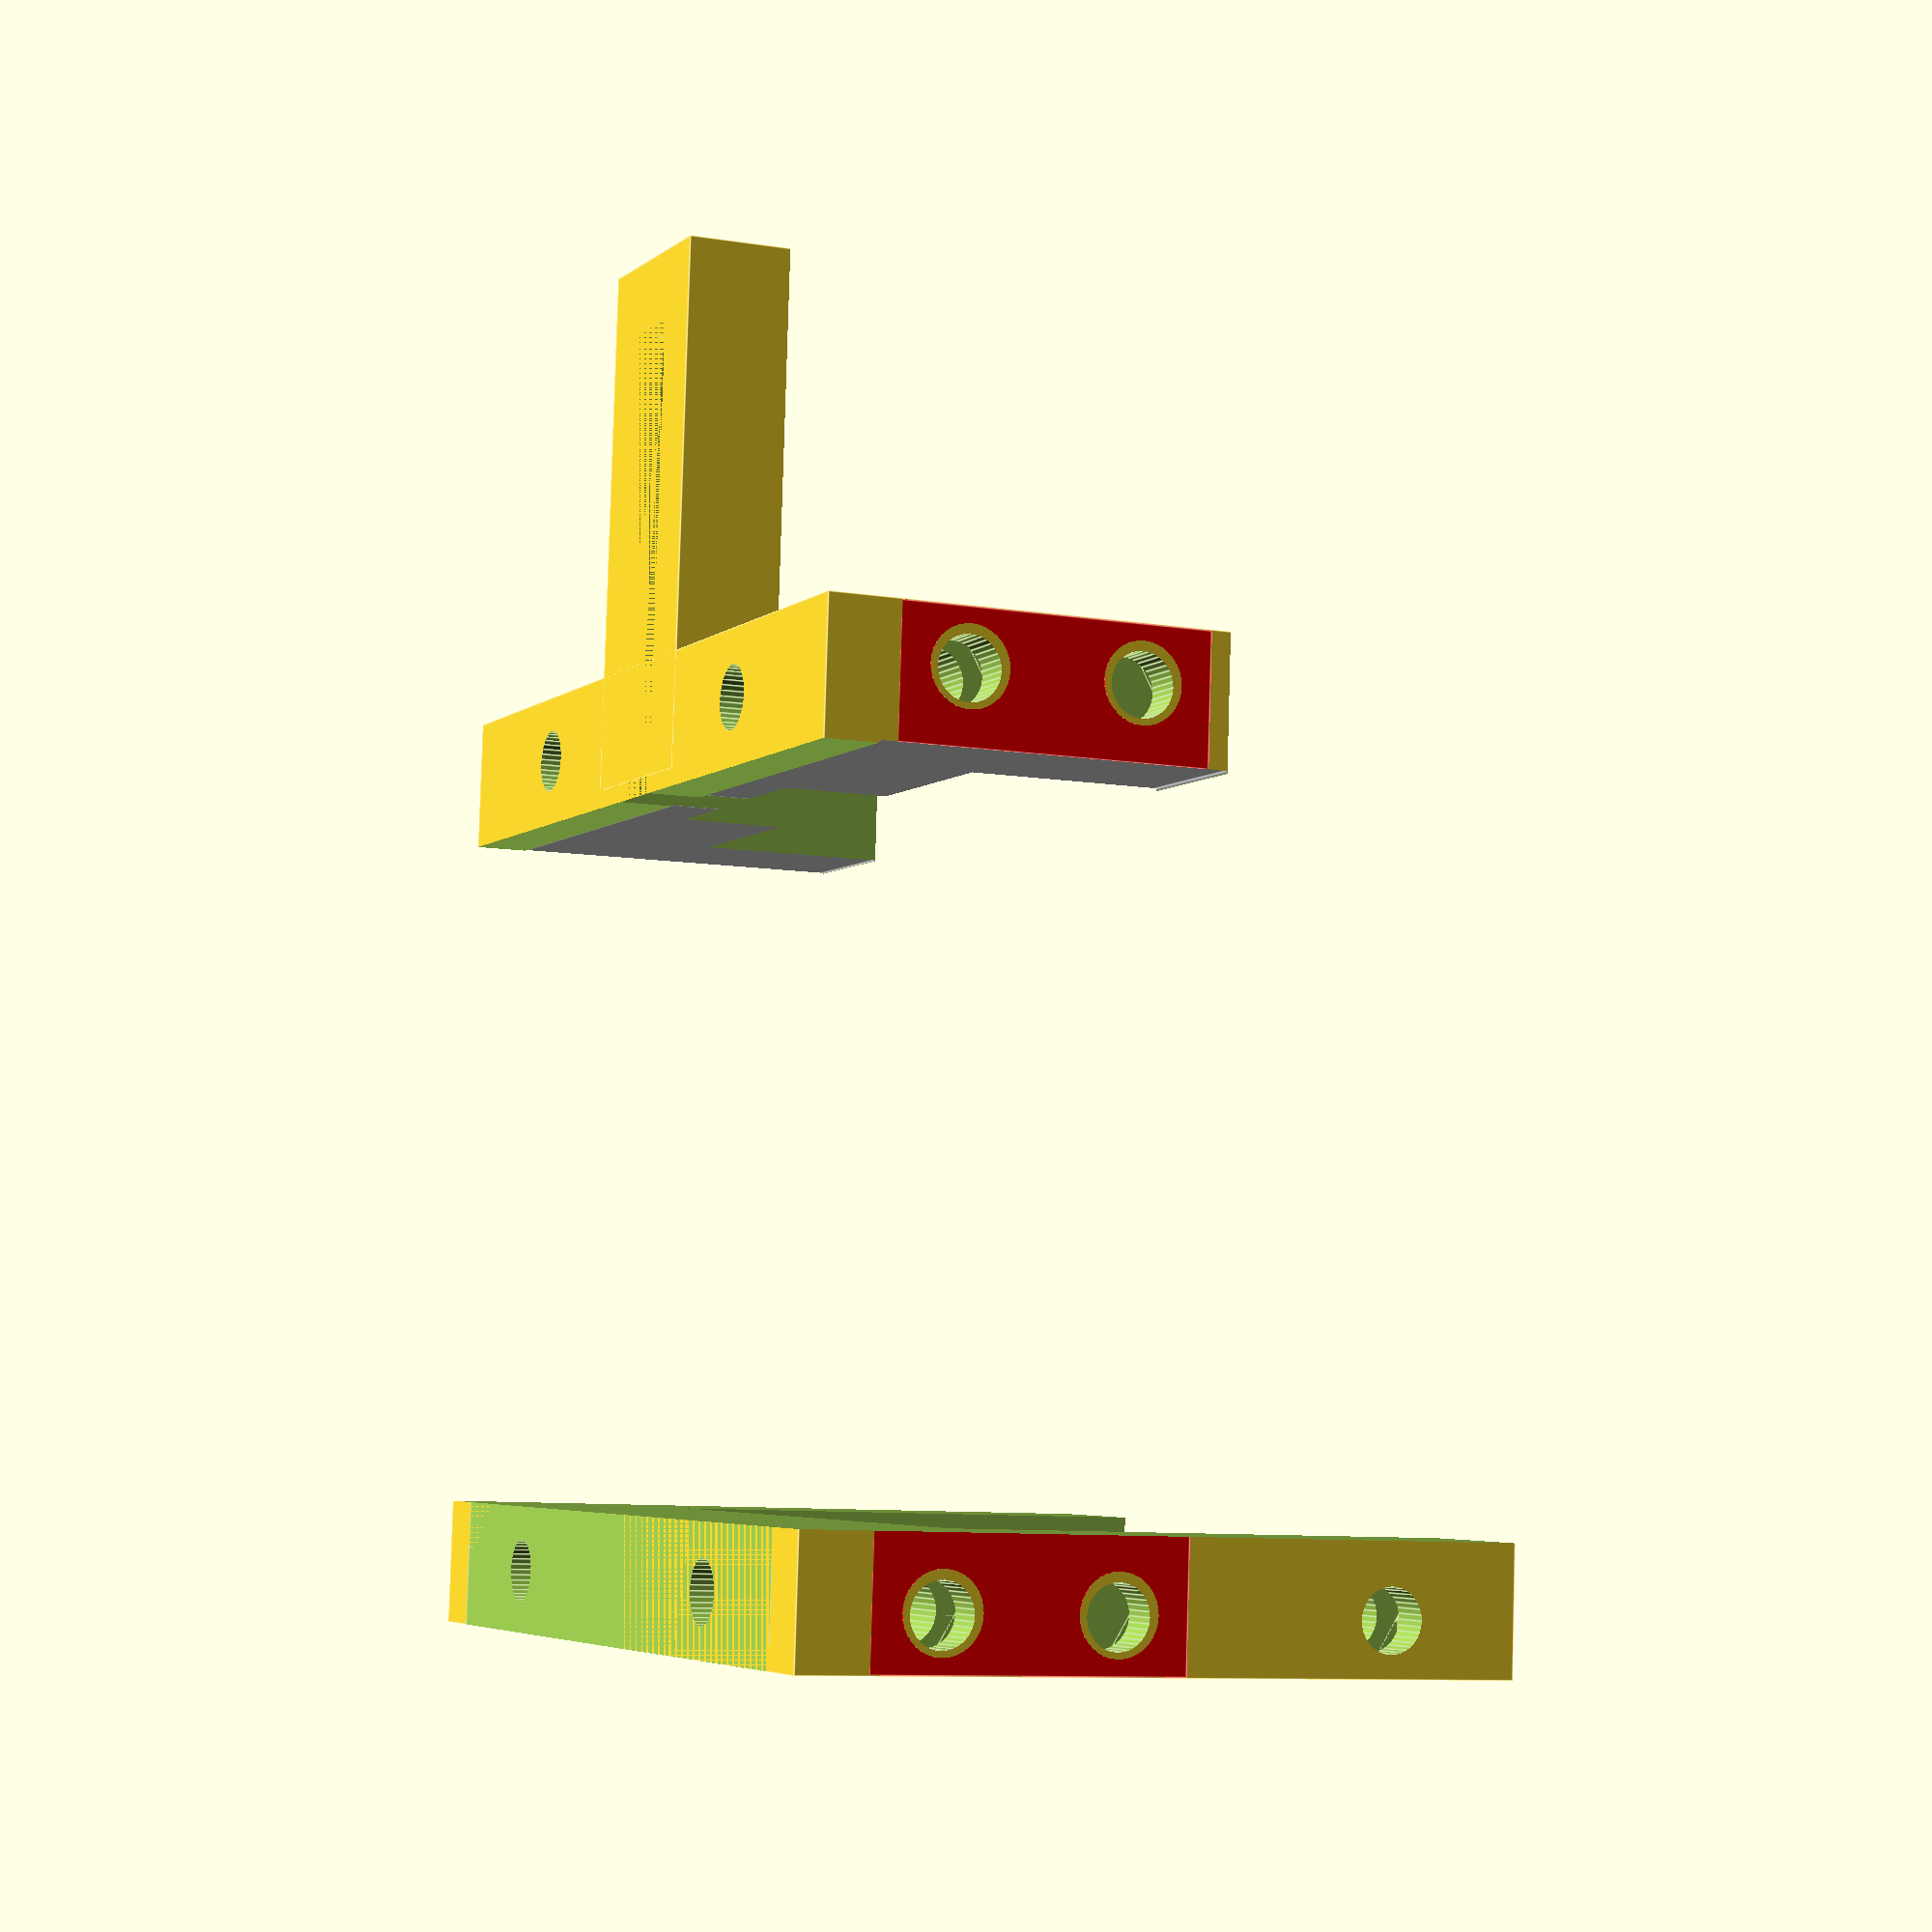
<openscad>
$fn=500;


/*[ BATEERY ] */
longuitud_battery = 67;
height_battery = 4.6;
anchura_battery = 35;

/*[ PLACA ]*/
longuitud_placa = 99.06;
height_placa = 50;
anchura_placa = 2;



module battery(){
	cube([longuitud_battery, height_battery, anchura_battery]);
}


module placa(){
	cube([longuitud_placa, height_placa, anchura_placa]);
}


/*
Futaba S3004 servo
Aaron Ciuffo - aaron dot ciuffo 2 gmail

This library produces a fotuaba S3004 futaba servo or a projection for cutting
a hole in a 2D shape for a laser cutter.  

The scale of the projected hole for the body can be adjusted below

It can be used in other models by calling:

  import <futaba_s3004.scad>
  futaba();

The library can also produce a 2D projection that is useful for making a cutout for
a DXF to be used with a laser cutter:
  futaba(project=true)
 
To produce a projection that includes pilot holes for wood screws use:
  futaba(project, bolt=false);




V1 11 November 2014


*/
/*[Setup]*/
$fn=36; //curve refinement

/*[Body Dimensions]*/
bX=40.1;
bY=19.9;
bZ=36;

/*[Flange Dimensions and position]*/
fX=7.4;
fY=17.8;
fZ=2.55;
//flange distance from Base
flangeFromB=26.4;
fBoltDia=4.5;
fBoltRad=fBoltDia/2;
fScrewDia=2.1;
fScrewRad=fScrewDia/2;
fScrewPilot=fScrewRad*.5;

//position from edges
fScrewY=1.7;
fScrewX=0.9;
fScrewZ=7.0;

/*[Shaft Dimensions and Position]*/
shaftDia=6;
shaftRad=shaftDia/2;
shaftZ=6;
shaftX=7.3+shaftRad;
shaftS1=14.4/2;
shaftS2=11.4/2;
shaftSZ=1.8;

/*[Horn Dimensions]*/
hornZ=2.0; 
hornX=38.9;
hornY=hornX;
hornArmX=8.5;
hornRad=5.5/2;

//horn location
hornZoverB=7.8; //height of horn over top of body
hornZoverShaft=hornZoverB-shaftZ; //horn height over shaft



/*[Wire Gland]*/
wireX=2;
wireY=6.5;
wireZ=5.3;


module horn() {
  union() {
    hull() {
      cube([hornX-2*hornRad, hornArmX, hornZ], center=true);
      translate([hornX/2, 0, 0])
        cylinder(h=hornZ, r=hornRad, center=true);
      translate([-hornX/2, 0, 0])
        cylinder(h=hornZ, r=hornRad, center=true);

    }
    
    hull() {
      cube([hornArmX, hornY-2*hornRad, hornZ], center=true);
       translate([0, hornY/2, 0])
        cylinder(h=hornZ, r=hornRad, center=true);
      translate([0, -hornY/2, 0])
        cylinder(h=hornZ, r=hornRad, center=true);
   }
 }
    
  
}

module flange(project=false, bolt=true) {
  fHoleRad= bolt==true ? fBoltRad : fScrewPilot;
  
  if (project==false) {
    difference() {
      cube([fX, fY, fZ], center=true);
      translate([fX/2-fBoltRad-fScrewX, fY/2-fBoltRad-fScrewY, 0])
        cylinder(h=fZ*2, r=fHoleRad, center=true);
      translate([fX/2-fBoltRad-fScrewX, -fY/2+fBoltRad+fScrewY, 0])
        cylinder(h=fZ*2, r=fHoleRad, center=true);
    }
  }

  //leave the cylinders in place for projecting a bolt hole
  if (project==true) {
    translate([fX/2-fScrewRad-fScrewX, fY/2-fScrewRad-fScrewY, 0])
      cylinder(h=fZ*2, r=fScrewRad, center=true);
    translate([fX/2-fScrewRad-fScrewX, -fY/2+fScrewRad+fScrewY, 0])
      cylinder(h=fZ*2, r=fScrewRad, center=true);
  
  }

}


module body(project=false, bolt=true, scalePct=1.05, horn=false) {
  scalePctLoc= project==true ? scalePct : 1;
  union() {
    color("gray")
      scale(scalePctLoc) cube([bX, bY, bZ], center=true);
    color("red")
      translate([bX/2+fX/2, 0, bZ/2-fZ/2-fScrewZ])
        flange(project, bolt);
    color("red")
      translate([-bX/2-fX/2, 0, bZ/2-fZ/2-fScrewZ]) rotate([0, 0, 180])
        flange(project, bolt);
    translate([-bX/2+shaftX, 0, bZ/2]) color("green")
      cylinder(h=shaftZ, r=shaftRad);
    translate([-bX/2+shaftX, 0, bZ/2]) color("blue")
      cylinder(h=shaftSZ, r1=shaftS1, r2=shaftS2);
    color("purple")
      translate([-bX/2-wireX/2, 0, -bZ/2+wireZ/2])
        cube([wireX, wireY, wireZ], center=true);
    if (horn==true) {
      color("yellow")
        translate([-bX/2+shaftX, 0, bZ/2+shaftZ-hornZ/2+hornZoverShaft])
          horn();
    }
  }

}

module futaba(project=false, bolt=true, scalePct, center="main", horn=false) {
  
  //hrn=horn; //WTF?  why do I need this?
  // move everything down to put the horn at the origin
  hornZoffset= horn==true ? hornZoverShaft : 0;

  if (project==true) {
    projection() body(project, bolt, scalePct);
  } else {
    if (center=="shaft") {
      translate([bX/2-shaftX, 0, -bZ/2-shaftZ-hornZoffset])
        body(project, bolt, horn=horn);
    } else if (center=="flange") {
      translate([0, 0, -bZ/2+(bZ-flangeFromB)])
        body(project, bolt, horn=horn);
      
    } else{
      body(project, bolt, horn=horn);
    }
  }
 
}

/********************************************************************************************** WHEEL **************************************************************************************************/

//-- Wheel parameters
wheel_or_idiam = 50;                   //-- O-ring inner diameter
wheel_or_diam = 3;                     //-- O-ring section diameter
wheel_height = 2*wheel_or_diam+0;     //-- Wheel height: change the 0 for 
                                      //-- other value (0 equals minimun height)
//-- Parameters common to all horns
horn_drill_diam = 1.5;
horn_height = 6;        //-- Total height: shaft + plate
horn_plate_height = 2;  //-- plate height

//-- Futaba 3003 4-arm horn parameters
a4h_end_diam = 5;
a4h_center_diam = 10;
a4h_arm_length = 15;
a4h_drill_distance = 13.3;

module raw_wheel(or_idiam=50, or_diam=3, h=6)
{
   //-- Wheel parameters
   r = or_idiam/2 + or_diam;   //-- Radius

  //-- Temporal points
  l = or_diam*sqrt(2)/2;

  difference() {
    //-- Body of the wheel
    cylinder (r=r, h=h, $fn=100,center=true);

    //--  wheel's inner section
    rotate_extrude($fn=100)
      translate([r-or_diam/2,0,0])
      polygon( [ [0,0],[l,l],[l,-l] ] , [ [0,1,2] ]);
  }
}

module horn4_arm(h=5)
{
  translate([0,a4h_arm_length-a4h_end_diam/2,0])
  //-- The arm consist of the perimeter of a cylinder and a cube
  hull() {
    cylinder(r=a4h_end_diam/2, h=h, center=true, $fn=20);
    translate([0,1-a4h_arm_length+a4h_end_diam/2,0])
      cube([a4h_center_diam,2,h],center=true);
  }
}

module horn4(h=5)
{
  union() {
    //-- Center part (is a square)
    cube([a4h_center_diam+0.2,a4h_center_diam+0.2,h],center=true);

    //-- Place the 4 arms in every side of the cube
    for ( i = [0 : 3] ) {
      rotate( [0,0,i*90])
      translate([0, a4h_center_diam/2, 0])
      horn4_arm(h);
    }
  }

}

module Servo_wheel_4_arm_horn()
{
  difference() {
      raw_wheel(or_idiam=wheel_or_idiam, or_diam=wheel_or_diam, h=wheel_height);

      //-- Inner drill
      cylinder(center=true, h=2*wheel_height + 10, r=a4h_center_diam/2,$fn=20);

      //-- substract the 4-arm servo horn
      translate([0,0,horn_height-horn_plate_height])
        horn4(h=wheel_height);

      //-- Horn drills
      horn_drills(d=a4h_drill_distance, n=4, h=wheel_height);

  }
}

/********************************************************************************************** SENSOR *************************************************************************************************/

longuitud_sensor = 20;
height_sensor = 44;
anchura_sensor = 1;
sensor_x = longuitud_placa +3;
sensor_y = height_placa/4;
sensor_z = 0;

module sensor(){
	translate([sensor_x, sensor_y -10, sensor_z ]) rotate([0,-90,0]) cube([longuitud_sensor, height_sensor,anchura_sensor]);
	translate([sensor_x, sensor_y , sensor_z +10 ]) rotate([0,90,0]) cylinder(r=14/2, h=12);
	translate([sensor_x, sensor_y + 24, sensor_z +10 ]) rotate([0,90,0]) cylinder(r=14/2, h=12);
	translate([sensor_x -5, (sensor_y -10) + height_sensor/2 + 3*2.54/2 , sensor_z ]) cube([0.5, 0.5, 8]);
	translate([sensor_x -5, (sensor_y -10) + height_sensor/2 + 2.54/2, sensor_z ]) cube([0.5, 0.5, 8]);
	translate([sensor_x -5, (sensor_y -10) + height_sensor/2 - 2.54/2, sensor_z ]) cube([0.5, 0.5, 8]);
	translate([sensor_x -5, (sensor_y -10) + height_sensor/2 - 3*2.54/2,  sensor_z ]) cube([0.5, 0.5, 8]);

	
}

/********************************************************************************************* SENSOR2 *************************************************************************************************/

longuitud_sensor2 = 16;
height_sensor2 = 40;
anchura_sensor2 = 1;

module sensor2(){
	translate([ballcaster_x + 10, ballcaster_y/2 +1.5 ,-3.5]) rotate([90,0,0]) cube([7, 6, 13]);
translate([ballcaster_x +7, ballcaster_y/2 -0.5 -4.5 , -1]) rotate([90,0,0])cube([3, 1, 1]);
translate([ballcaster_x +7, ballcaster_y/2 -0.5 +1.6 , -1]) rotate([90,0,0])cube([3, 1, 1]);
translate([ballcaster_x +7, ballcaster_y/2 -0.5 -9.6 , -1]) rotate([90,0,0])cube([3, 1, 1]);

	translate([ballcaster_x + 10, ballcaster_y/2 + 36.5 ,-3.5]) rotate([90,0,0]) cube([7, 6, 13]);
translate([ballcaster_x +7, ballcaster_y/2 + 36.5 -5.9 , -1]) rotate([90,0,0])cube([3, 1, 1]);
translate([ballcaster_x +7, ballcaster_y/2 + 36.5 -0.4 , -1]) rotate([90,0,0])cube([3, 1, 1]);
translate([ballcaster_x +7, ballcaster_y/2 + 36.5 -11.6 , -1]) rotate([90,0,0])cube([3, 1, 1]);

	
}
/*********************************************************************************************** LDR ***************************************************************************************************/



module LDR(){
intersection(){
	translate([0,-2.5,0])
		rotate([-90,0,0])
				cylinder(r=5/2,h=2.7);
	translate([-5/2,-2.5,-4.5/2])
				cube([5,2.7,4.5]);
}


	translate([0,-2.5,0])
		rotate([-90,0,0])		
			translate([1.8,0,-5.9])
				cylinder(d=0.8,h=6);
	translate([0,-2.5,0])
		rotate([-90,0,0])
			translate([-1.8,0,-5.9])
				cylinder(d=0.8,h=6);

}


/******************************************************************************************* BALL CASTER ***********************************************************************************************/

WallThickness = 2;
//BallSize = 13; te ruim
//BallSize = 12.7; bijna
//BallSize = 12.4;goed
BallSize = 16;
Airgap = .5;
Mount = 3;
TotalHeight = 19; 		//this includes the ball
MountScrewRad = 2;  	//3mm screw
BallProtrude = .30; 	//percentage of ball radius sticking out 
ScrewSpacing = 25;		//spaceing of the mountholes center to center
MountMiddle = false; 	//mount int the center
MountBase = true;		//use mount base 2 holes


cylrad = (BallSize/2) + WallThickness + Airgap;
echo (cylrad);

module ballcaster(){
difference()
{
	union()
	{
		ball_mount ();
		if(MountBase)
		{		
			base();
		}
	}
	if(MountMiddle)
	{
		cylinder(r1 = MountScrewRad, r2 = MountScrewRad, h= TotalHeight,center=true, $fn=30);
		translate([0,0,(TotalHeight-BallSize)/2]) 
		{
			cylinder(r1 = MountScrewRad*2, r2 = MountScrewRad*2, h= TotalHeight, $fn=30);
		}
	}
}
}

module ball_mount ()
{
	difference () 
	{
		cylinder(r1 = cylrad , r2 = cylrad,  TotalHeight - (BallSize*BallProtrude));
	
		translate([0,0,TotalHeight - BallSize/2]) 
		{
			cube(size = [cylrad*2+5, cylrad/2, BallSize*1.25], center = true );
			rotate([0,0,90]) cube(size = [cylrad*2+5, cylrad/2, BallSize*1.25], center = true );
		}
	
		translate([0,0,TotalHeight - (BallSize/2)]) 
		{
			sphere (BallSize/2+Airgap, $fa=5, $fs=0.1);
		}
	}
}
module base()
{
	difference (){
		linear_extrude(height=Mount)
		hull() {
			translate([ScrewSpacing/2,0,0]) {
				circle(  MountScrewRad*3);
			}
			translate([0-ScrewSpacing/2,0,0]) {
				circle( MountScrewRad*3);
			}
			circle( cylrad);
		}
	
		translate([ScrewSpacing/2,0,-1]) {
			#cylinder(r1 = MountScrewRad, r2 = MountScrewRad, h= Mount+2,$fn=30);
		}
		translate([0-ScrewSpacing/2,0,-1]) {
			#cylinder(r1 = MountScrewRad, r2 = MountScrewRad, h= Mount+2,$fn=30);
			
		}
	}
}
/*********************************************************************************************** SERVO RUEDA *******************************************************************************************/
futaba1_x = 20;
futaba1_y = 5;
futaba1_z = 10 + anchura_placa;
futaba2_x = 20;
futaba2_y = 45;
futaba2_z = 10 + anchura_placa;
wheel1_x = 11;
wheel1_y = -22;
wheel1_z = 2 + bY/2;
wheel2_x = 11;
wheel2_y = 71.9;
wheel2_z = 2 + bY/2;

module servo_wheel1(){
translate([futaba1_x, futaba1_y, futaba1_z ]) rotate([90,0,0]) futaba(project=false, bolt=true, center="false", horn=true);

translate([wheel1_x, wheel1_y, wheel1_z ]) rotate([270,0,0]) Servo_wheel_4_arm_horn();

}

module servo_wheel2(){

translate([futaba2_x, futaba2_y, futaba2_z ]) rotate([-90,0,0]) futaba(project=false, bolt=true, center="false", horn=true);

translate([wheel2_x, wheel2_y, wheel2_z ]) rotate([90,0,0]) Servo_wheel_4_arm_horn();
}

/*******************************************************************************************************************************************************************************************************/


battery_x = -27;
battery_y = height_placa/2 - height_battery/2 ;
battery_z = anchura_placa;
ballcaster_x = longuitud_placa -10;
ballcaster_y = height_placa/2;
ballcaster_z = 0;

module robot(){
placa();
translate([battery_x, battery_y, battery_z ])battery();

translate([-0.1, -0, 3 ])servo_wheel1();
translate([0, 0, 3 ])servo_wheel2();

}



module estructura(){
	difference(){
		translate([-7.6, -3.5, 2 ]) cube([55, height_placa + 7, fX + bY +14]);
		translate([-7.8, 5, 2 + 12]) cube([56, 40, fX +24]);
		translate([-7.8, -5, 2 + 23]) cube([36, 60, fX +24]);
		translate([0, -7, 0 ]) cube([bX, 2*flangeFromB +20, bY +30]);
   		robot();


		translate([-12.5, -1 , 7 ]) cube([8, 2.5, 6]);
		translate([-4.3, 1.5 , 10  ])rotate([90,30,0]) cylinder(r= 6.55/2 , 2.5 ,$fn=6);
		
		translate([-12.5, -1 , 17 ]) cube([8, 2.5, 6]);
		translate([-4.3, 1.5 , 20 ])rotate([90,30,0]) cylinder(r= 6.55/2 , 2.5 ,$fn=6);

		translate([-12.5, 48.5 , 7 ]) cube([8, 2.5, 6]);
		translate([-4.3, 51 , 10  ])rotate([90,30,0]) cylinder(r= 6.55/2 , 2.5 ,$fn=6);

		translate([-12.5, 48.5 , 17 ]) cube([8, 2.5, 6]);
		translate([-4.3, 51 , 20  ])rotate([90,30,0]) cylinder(r= 6.55/2 , 2.5 ,$fn=6);



		
		translate([bZ +8.5, -1 , 7 ]) cube([8, 2.5, 6]);
		translate([bZ +7.8, 1.5 , 10  ])rotate([90,30,0]) cylinder(r= 6.55/2 , 2.5 ,$fn=6);
		
		translate([bZ +8.5, -1 , 17 ]) cube([8, 2.5, 6]);
		translate([bZ +7.8, 1.5 , 20 ])rotate([90,30,0]) cylinder(r= 6.55/2 , 2.5 ,$fn=6);

		translate([bZ +8.5, 48.5 , 7 ]) cube([8, 2.5, 6]);
		translate([bZ +7.8, 51 , 10  ])rotate([90,30,0]) cylinder(r= 6.55/2 , 2.5 ,$fn=6);

		translate([bZ +8.5, 48.5 , 17 ]) cube([8, 2.5, 6]);
		translate([bZ +7.8, 51 , 20  ])rotate([90,30,0]) cylinder(r= 6.55/2 , 2.5 ,$fn=6);
		
		
		
		translate([-4.3, 7 , 10 ]) rotate([90,0,0])cylinder(r =3.6/2, h= 12);
		translate([-4.3, 0 , 19.9 ]) rotate([90,0,0])cylinder(r =3.6/2, h= 4);
		translate([-4.3, 55 , 10 ]) rotate([90,0,0])cylinder(r =3.6/2, h= 12);
		translate([-4.3, 55 , 19.9 ]) rotate([90,0,0])cylinder(r =3.6/2, h= 4);
		translate([bZ +8.3, 7 , 10]) rotate([90,0,0])cylinder(r =3.6/2, h= 12);
		translate([bZ +8.3, 0 , 19.9 ]) rotate([90,0,0])cylinder(r =3.6/2, h= 4);
		translate([bZ +8.3, 55 , 10 ]) rotate([90,0,0])cylinder(r =3.6/2, h= 12);
		translate([bZ +8.3, 55 , 19.9 ]) rotate([90,0,0])cylinder(r =3.6/2, h= 4);



		translate([bZ +8.5, -1 , 33 ]) cube([8, 2.5, 6]);
		translate([bZ +7.8, 1.5 , 36 ])rotate([90,30,0]) cylinder(r= 6.55/2 , 2.5 ,$fn=6);
		translate([bZ +8.3, 10 , 35.9 ]) rotate([90,0,0])cylinder(r =3.6/2, h= 16);


		translate([bZ +8.5, 48.5 , 33 ]) cube([8, 2.5, 6]);
		translate([bZ +7.8, 51 , 36  ])rotate([90,30,0]) cylinder(r= 6.55/2 , 2.5 ,$fn=6);
		translate([bZ +8.3, 55 , 35.9 ]) rotate([90,0,0])cylinder(r =3.6/2, h= 14);


	translate([-3.8, 10 , 0 ]) cylinder(r =3.6/2, h= 15);
	translate([-3.8, 40 , 0 ]) cylinder(r =3.6/2, h= 15);
	translate([bZ + 7.8, 10 , 0 ]) cylinder(r =3.6/2, h= 15);
	translate([bZ + 7.8, 40 , 0 ]) cylinder(r =3.6/2, h= 15);
	translate([-33, height_placa/2 -8 , 8 ]) cube([40, 16, 10]);
translate([-3.8, 10 , 11.6 ]) rotate([0,0,90]) cylinder(r= 6.55/2 , 2.5 ,$fn=6);
translate([-3.8, 40 , 11.6 ]) rotate([0,0,90]) cylinder(r= 6.55/2 , 2.5 ,$fn=6);
translate([bZ +7.8, 10 , 11.6 ]) rotate([0,0,90]) cylinder(r= 6.55/2 , 2.5 ,$fn=6);
translate([bZ +7.8, 40 , 11.6 ]) rotate([0,0,90]) cylinder(r= 6.55/2 , 2.5 ,$fn=6);
	}

	difference(){
		translate([-31, height_placa/2 -6 , 2 ]) cube([30, 12, 10]);
		translate([-33, height_placa/2 -8 , 8 ]) cube([40, 16, 10]);
		robot();
		}	
}


module ballcaster2(){
	translate([ballcaster_x -13, ballcaster_y, ballcaster_z - 5]) rotate([180,0,90]) ballcaster();
translate([ballcaster_x -13, ballcaster_y, ballcaster_z]) rotate([180,0,90])base();
translate([ballcaster_x -13, ballcaster_y, ballcaster_z -3]) rotate([180,0,90])base();
translate([ballcaster_x , ballcaster_y +37/2, ballcaster_z - 15]) cube([10, 6.5, 15]);
translate([ballcaster_x , ballcaster_y -37/2 - 6.5, ballcaster_z - 15]) cube([10, 6.5, 15]);
	difference(){	
		translate([85.5, ballcaster_y - 37/2 , -22 ]) cube([13.5,37,22]);
		translate([89, ballcaster_y - 37/2 + 1.5, -23 ])cube([7.8,7.8,24]);
		translate([87, ballcaster_y - 37/4  +1, -23 ])cube([7.8,7.8,24]);
		translate([87, ballcaster_y + 37/4 -8.5 , -23 ])cube([7.8,7.8,24]);
		translate([89, ballcaster_y + 37/2 - 8.5 -0.25 , -23 ])cube([7.8,7.8,24]);
	translate([sensor_x -5.5, (sensor_y -10) + height_sensor/2 - 12/2 , sensor_z -15]) cube([1.5, 12, 20]);
	translate([ballcaster_x +7, ballcaster_y/2 -0.5 -5.5 , -1]) rotate([90,0,0])cube([5, 5, 5]);
	


}
difference(){
translate([77, 6.5, -8 ]) cube([11,37,8]);
translate([77, 12.5, -8 ]) cylinder(r=4/2, h=8);
translate([77, 37.5, -8 ]) cylinder(r=4/2, h=8);
	translate([77, 12.5, -7.1 ]) rotate([0,0,90]) cylinder(r= 6.55/2 , 2.5 ,$fn=6);
	translate([sensor_x -5.5, (sensor_y -10) + height_sensor/2 - 12/2 , sensor_z - 15]) cube([1.5, 12, 20]);
}

}

module ballcaster3(){
	translate([ballcaster_x +7 , ballcaster_y +37/2 +0.5, ballcaster_z -3]) cube([3, 2.8, 3]);
	translate([ballcaster_x +7 , ballcaster_y -37/2 -3.2, ballcaster_z -3]) cube([3, 2.8, 3]);
	translate([ballcaster_x +7.74 , ballcaster_y +37/2 -5, ballcaster_z -3]) cube([2.26, 3, 3]);
	translate([ballcaster_x +7.74 , ballcaster_y -37/2 +2, ballcaster_z -3]) cube([2.26, 3, 3]);
	difference(){
		ballcaster2();
		translate([76, 12.5, -8.01 ]) rotate([0,0,90]) cylinder(r= 6.55/2 , 2.5 ,$fn=6);
		translate([76, 37.5, -8.01 ]) rotate([0,0,90]) cylinder(r= 6.55/2 , 2.5 ,$fn=6);
		translate([ballcaster_x +2 , ballcaster_y +37/2 -7.5, ballcaster_z - 2.1]) cube([8, 13, 3.5]);
		translate([ballcaster_x +2 , ballcaster_y -37/2 -5.5, ballcaster_z - 2.1]) cube([8, 13, 3.5]);
		translate([ballcaster_x +10 , ballcaster_y -37/2 - 3, ballcaster_z - 11]) rotate([0,0,-90])LDR();
		translate([ballcaster_x +2 , ballcaster_y -37/2 - 5.5, ballcaster_z - 12]) cube([5,5,12]);
		translate([ballcaster_x +10 , ballcaster_y +37/2 + 3, ballcaster_z - 11]) rotate([0,0,-90])LDR();
		translate([ballcaster_x +2 , ballcaster_y +37/2 + 0.5, ballcaster_z - 12]) cube([5,5,12]);
	}
}


%robot();
%ballcaster3();
!estructura();
%sensor();
%sensor2();



</openscad>
<views>
elev=189.2 azim=265.9 roll=293.7 proj=p view=edges
</views>
